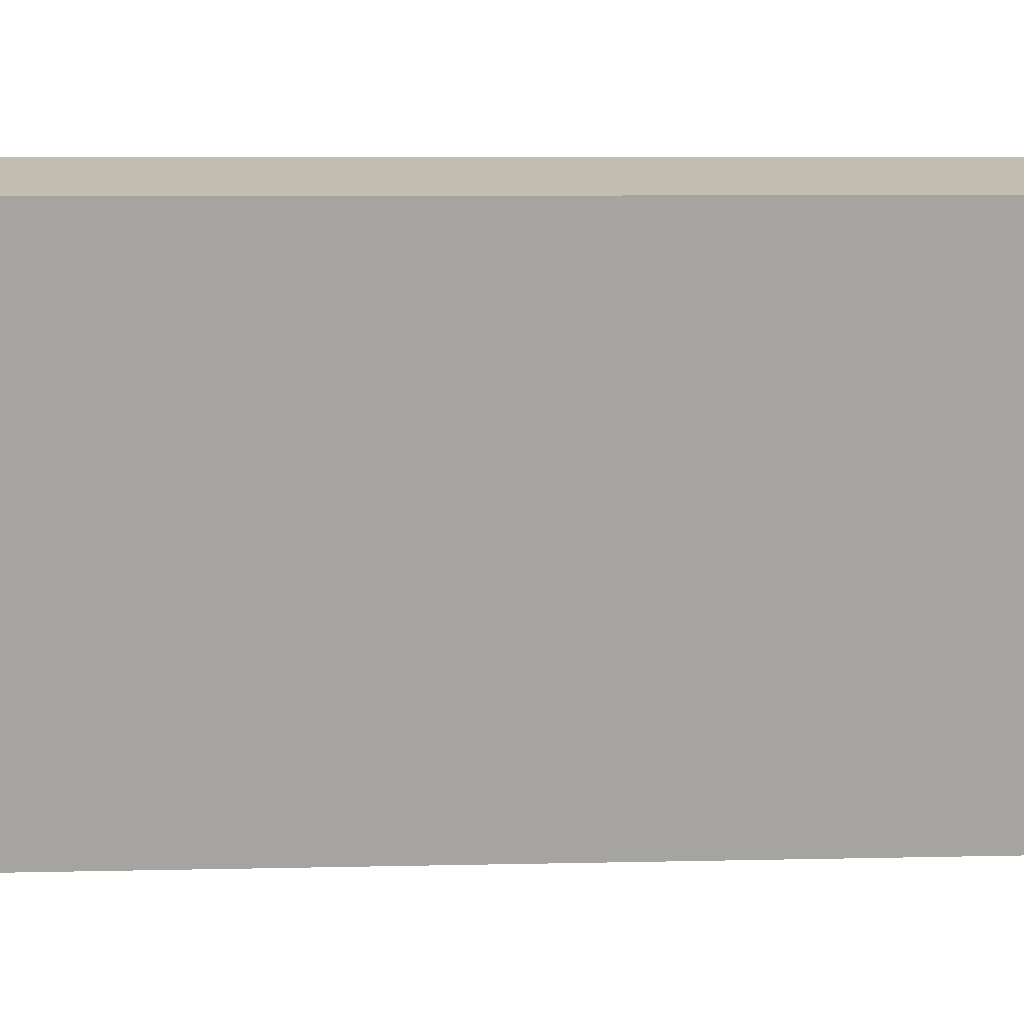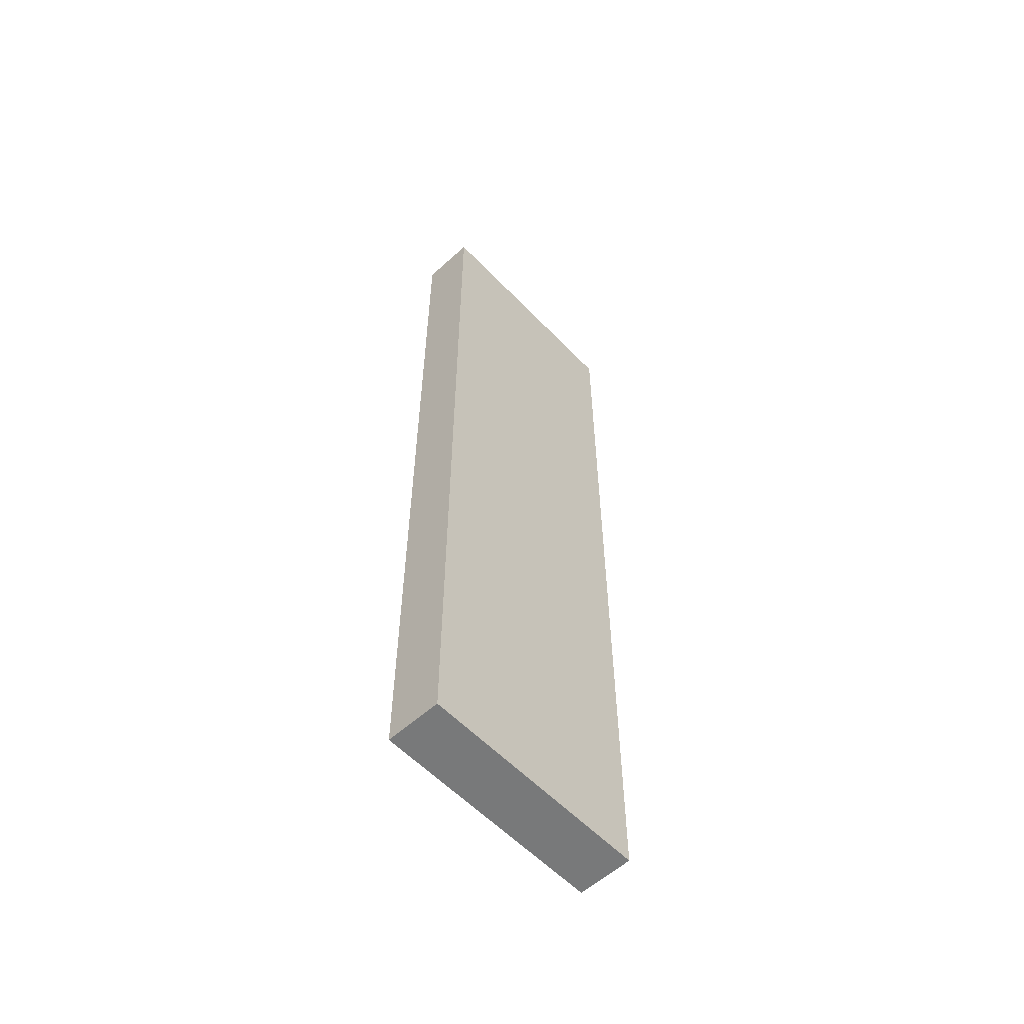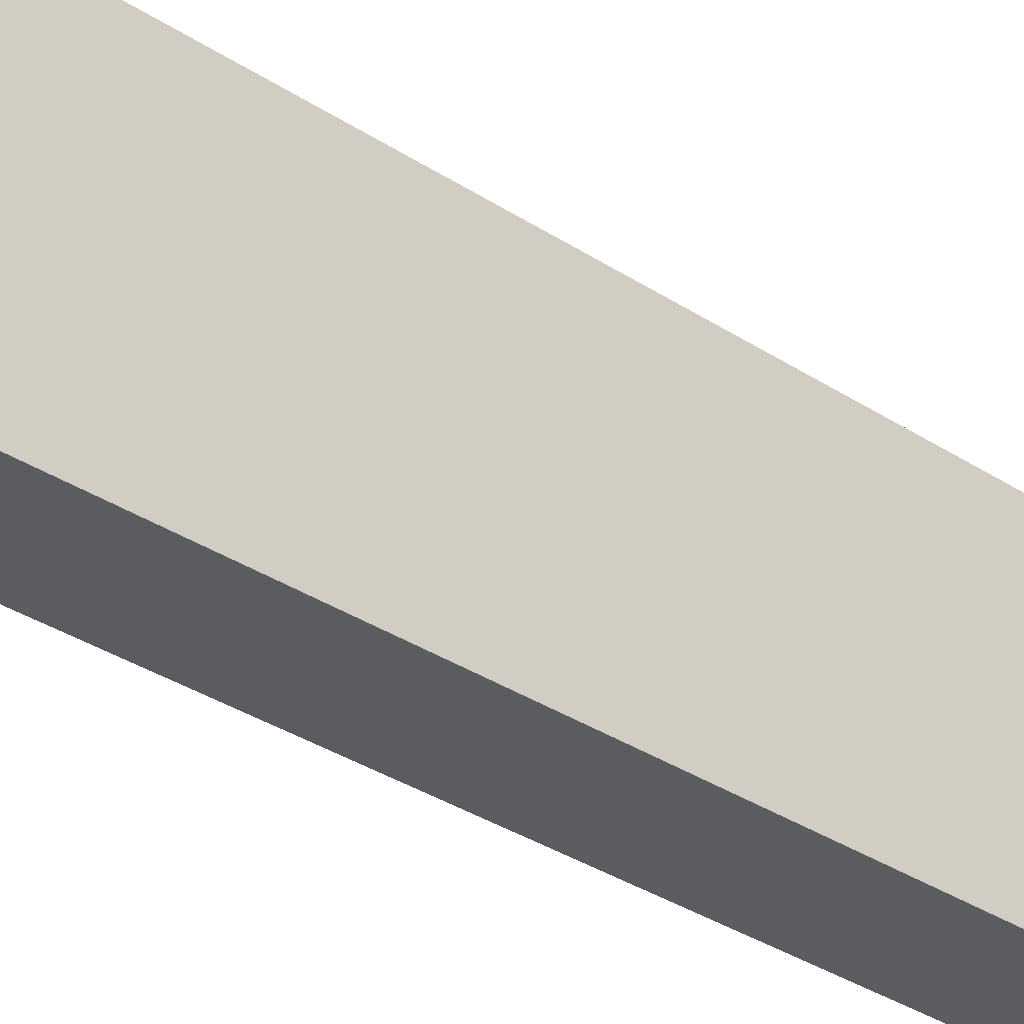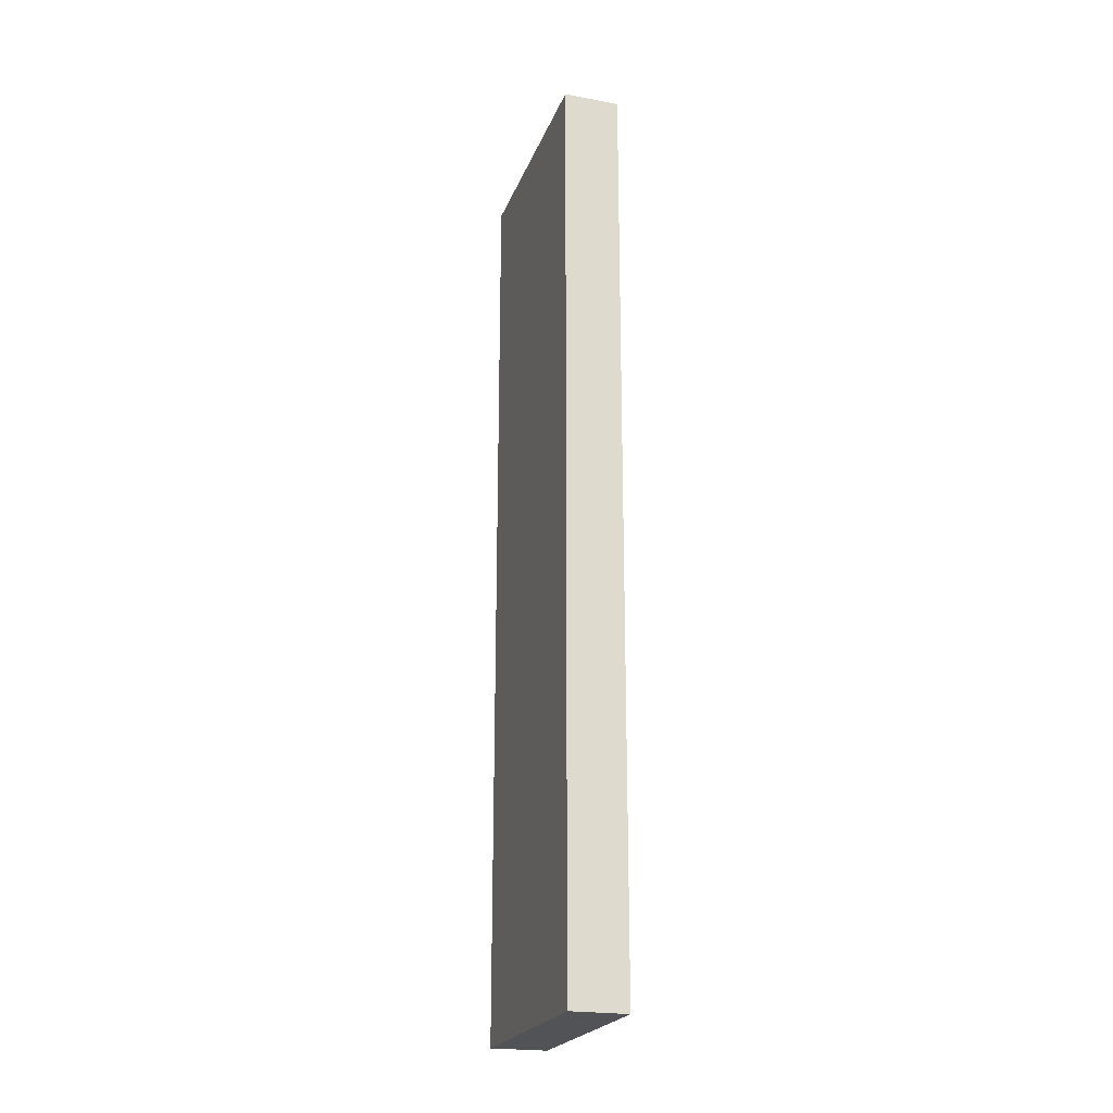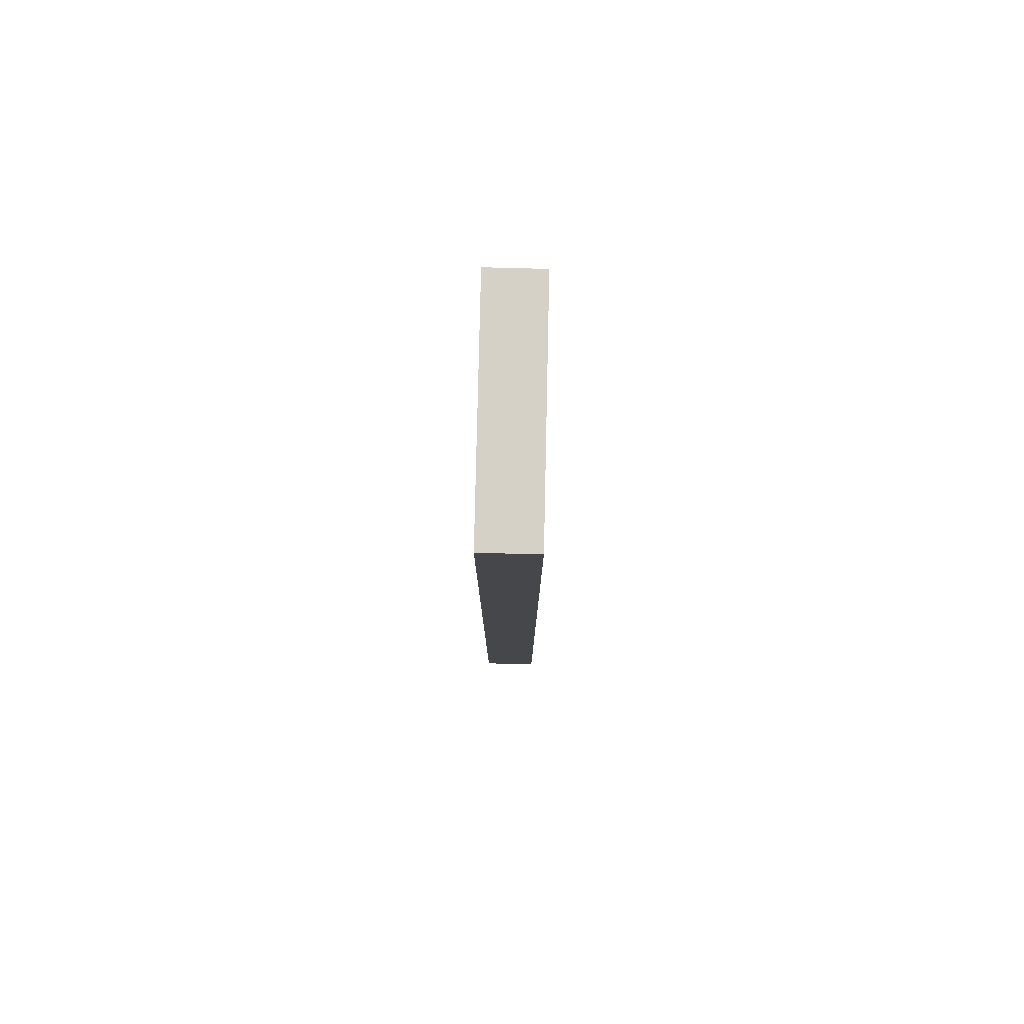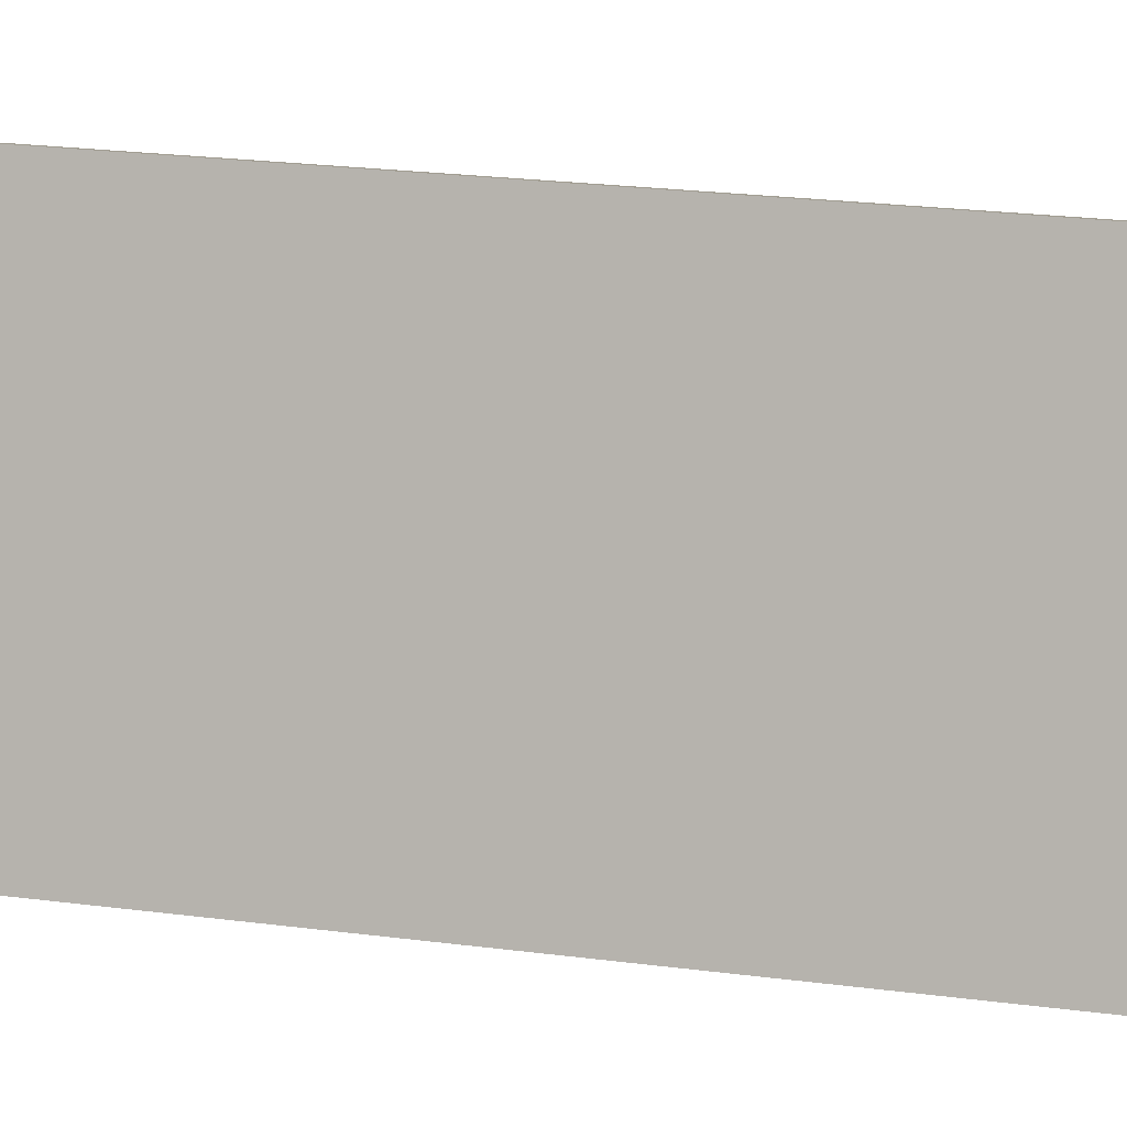
<metadata>
{"format":"obj","ext":"obj","renderer":"f3d","projection":"perspective","resolution":1024,"background":"white","views":[{"elev":3.6,"azim":82.5,"up":"+Z"},{"elev":-57.7,"azim":56.6,"up":"+Y"},{"elev":-29.1,"azim":-135.6,"up":"+Z"},{"elev":-22.3,"azim":-4.0,"up":"+Y"},{"elev":79.5,"azim":14.7,"up":"+Y"},{"elev":17.0,"azim":-73.3,"up":"+Z"}]}
</metadata>
<code>
v  1.495 24.78 6.242
v  1.472 24.78 -0.346
v  0 24.78 1.517e-15
v  1.546 24.78 -0.039
v  2.963 24.78 5.89
v  1.472 2.119e-17 -0.346
v  0 0 0
v  1.495 -3.822e-16 6.242
v  2.963 -3.607e-16 5.89
v  1.546 2.388e-18 -0.039
g defaultobject
f 1 2 3
f 2 1 4
f 4 1 5
f 6 3 2
f 3 6 7
f 7 1 3
f 1 7 8
f 8 5 1
f 5 8 9
f 4 6 2
f 6 4 5
f 6 5 10
f 10 5 9
f 6 8 7
f 8 6 10
f 8 10 9

</code>
